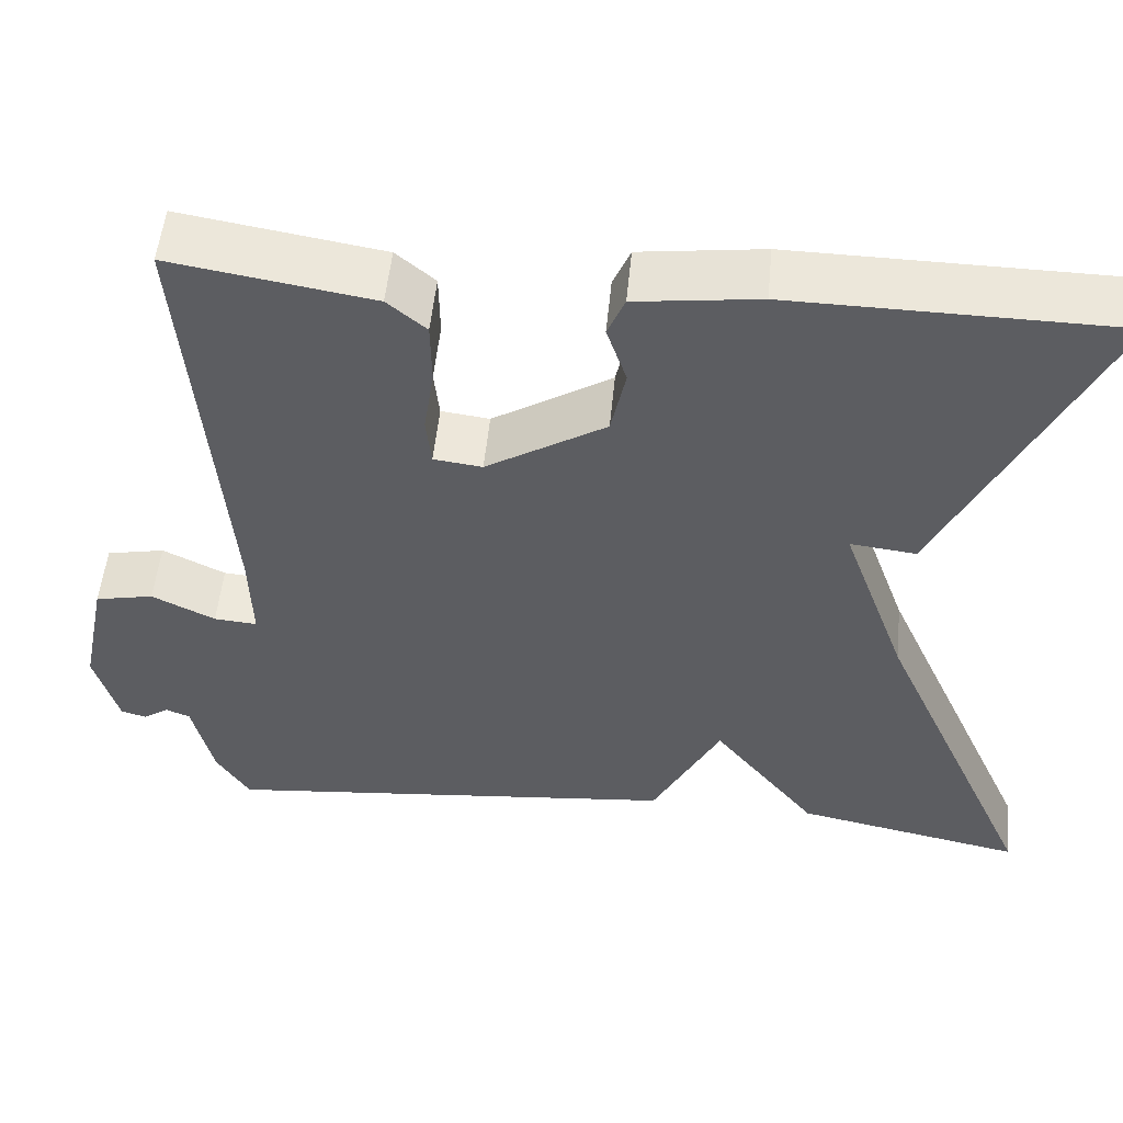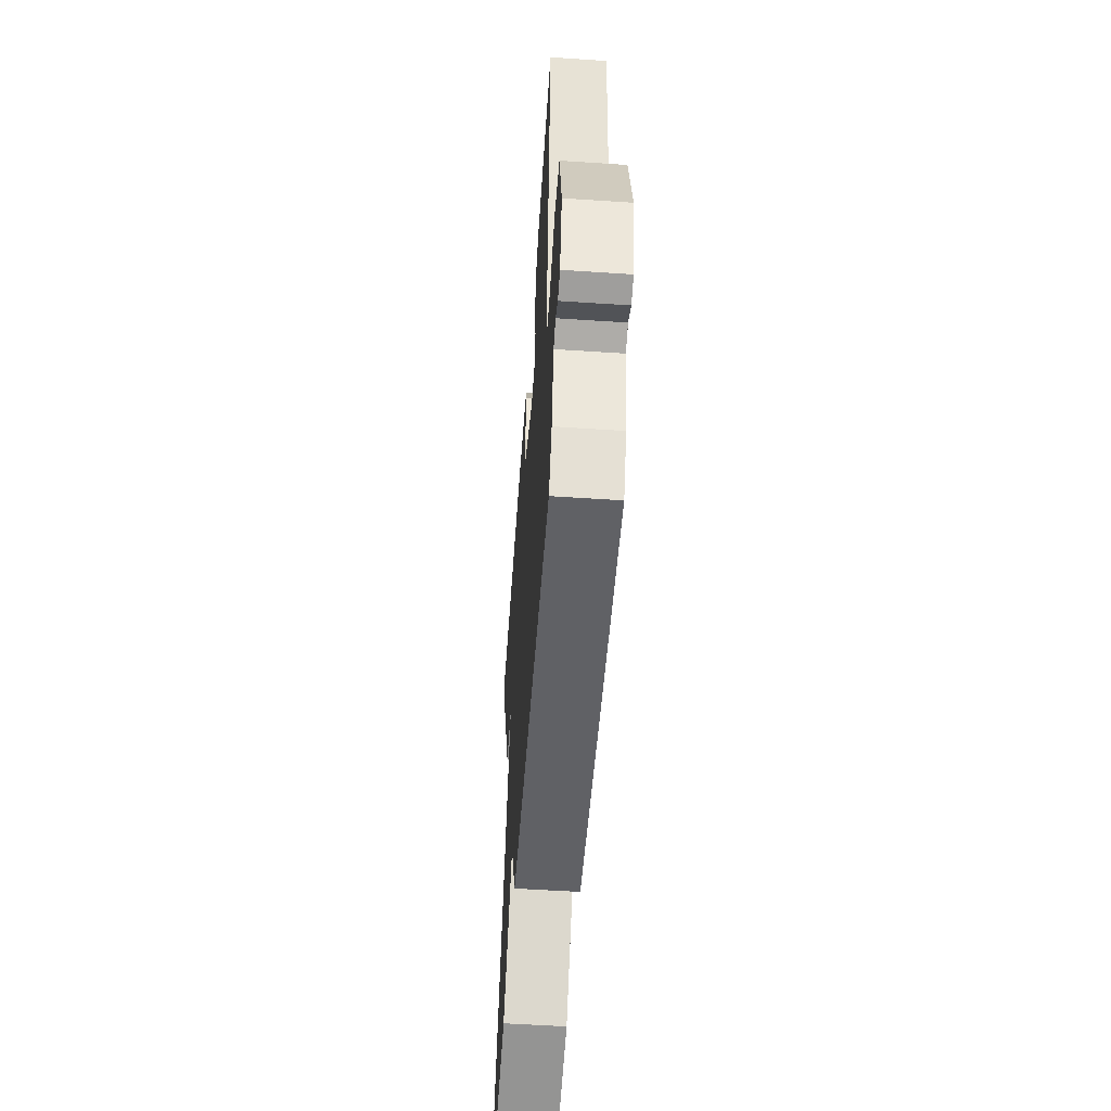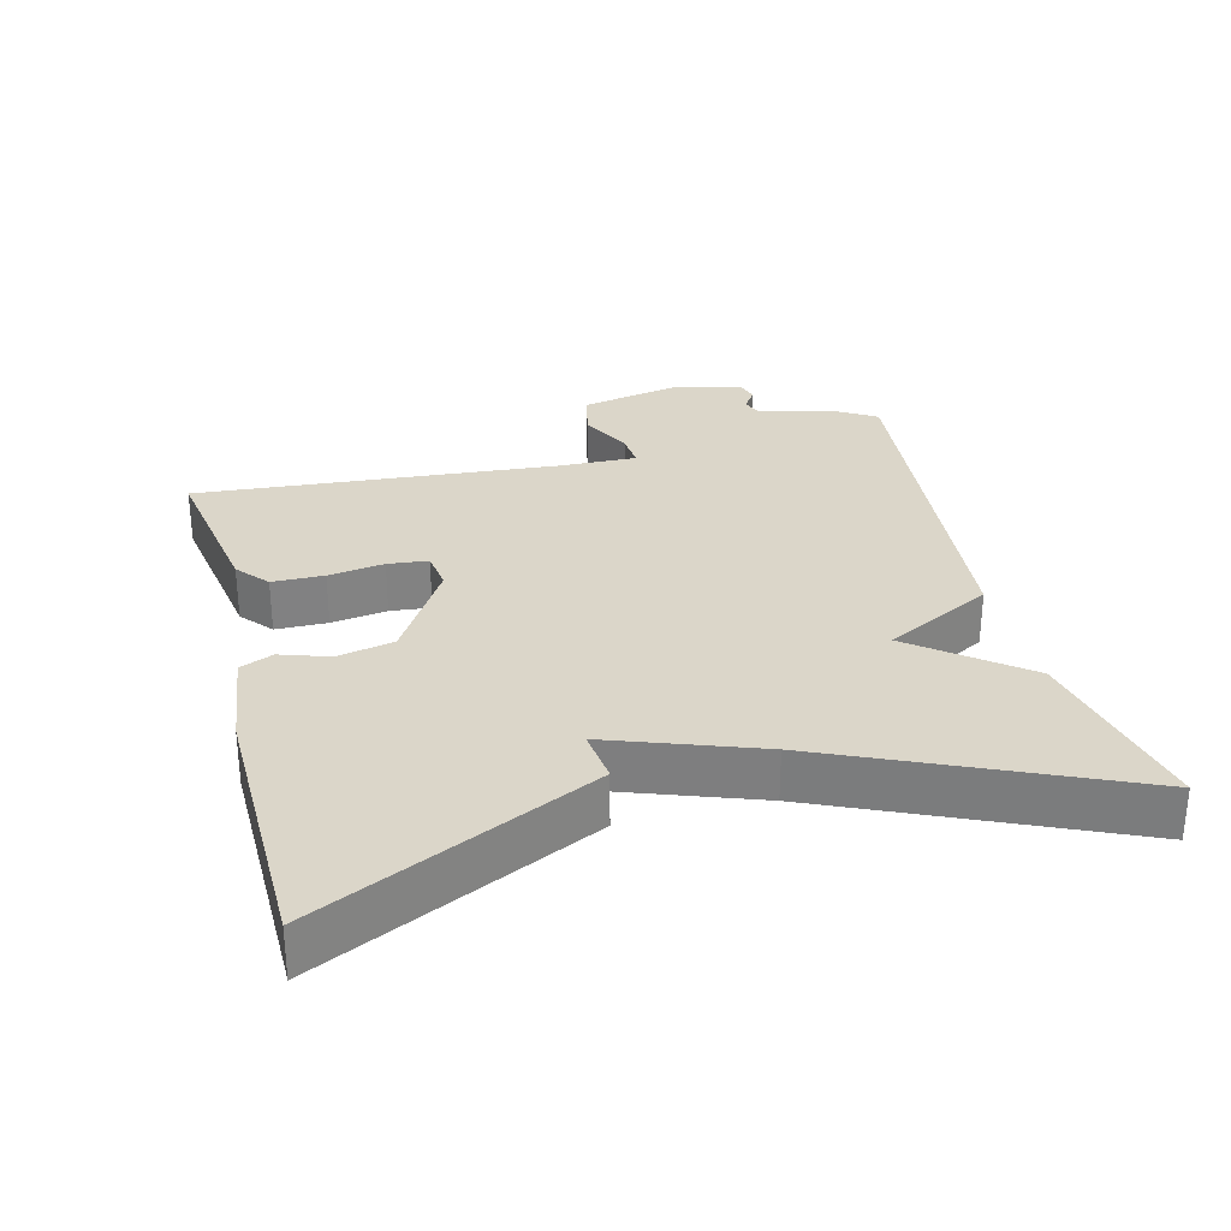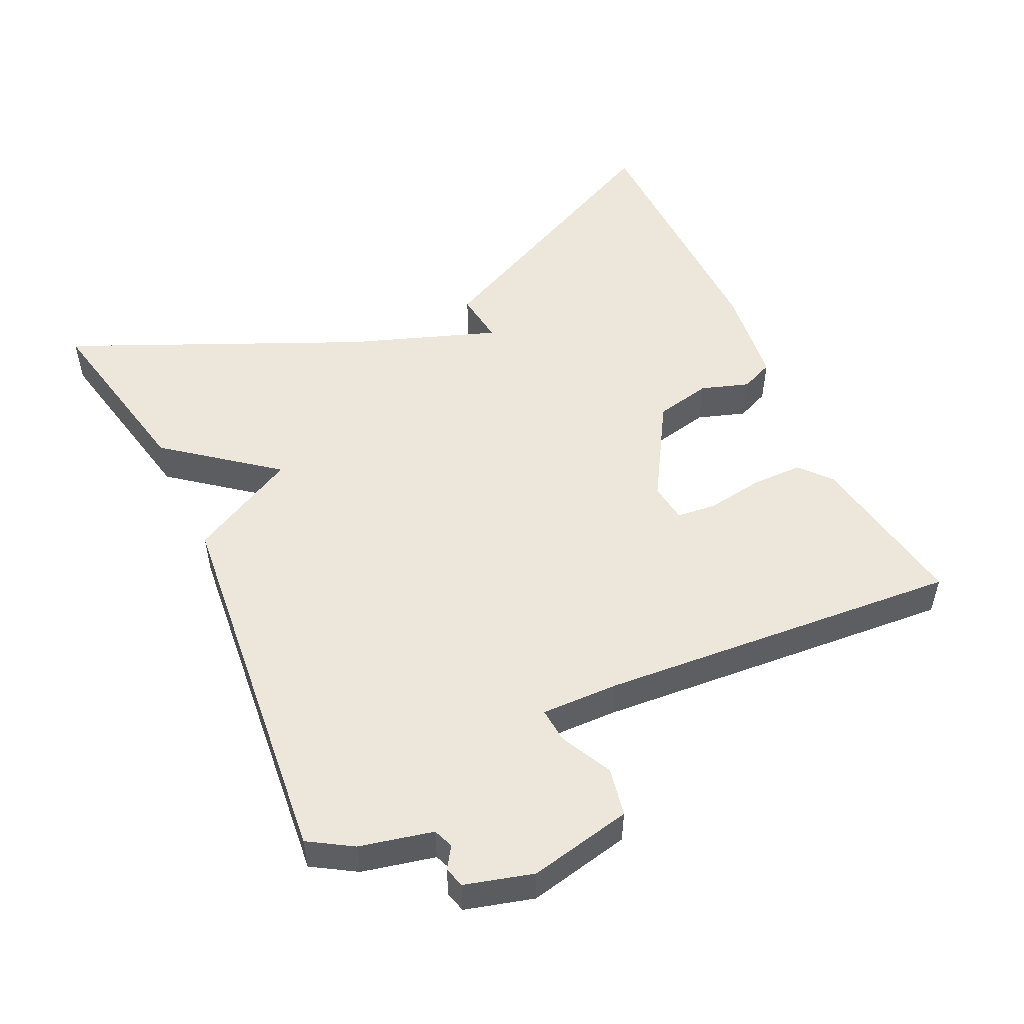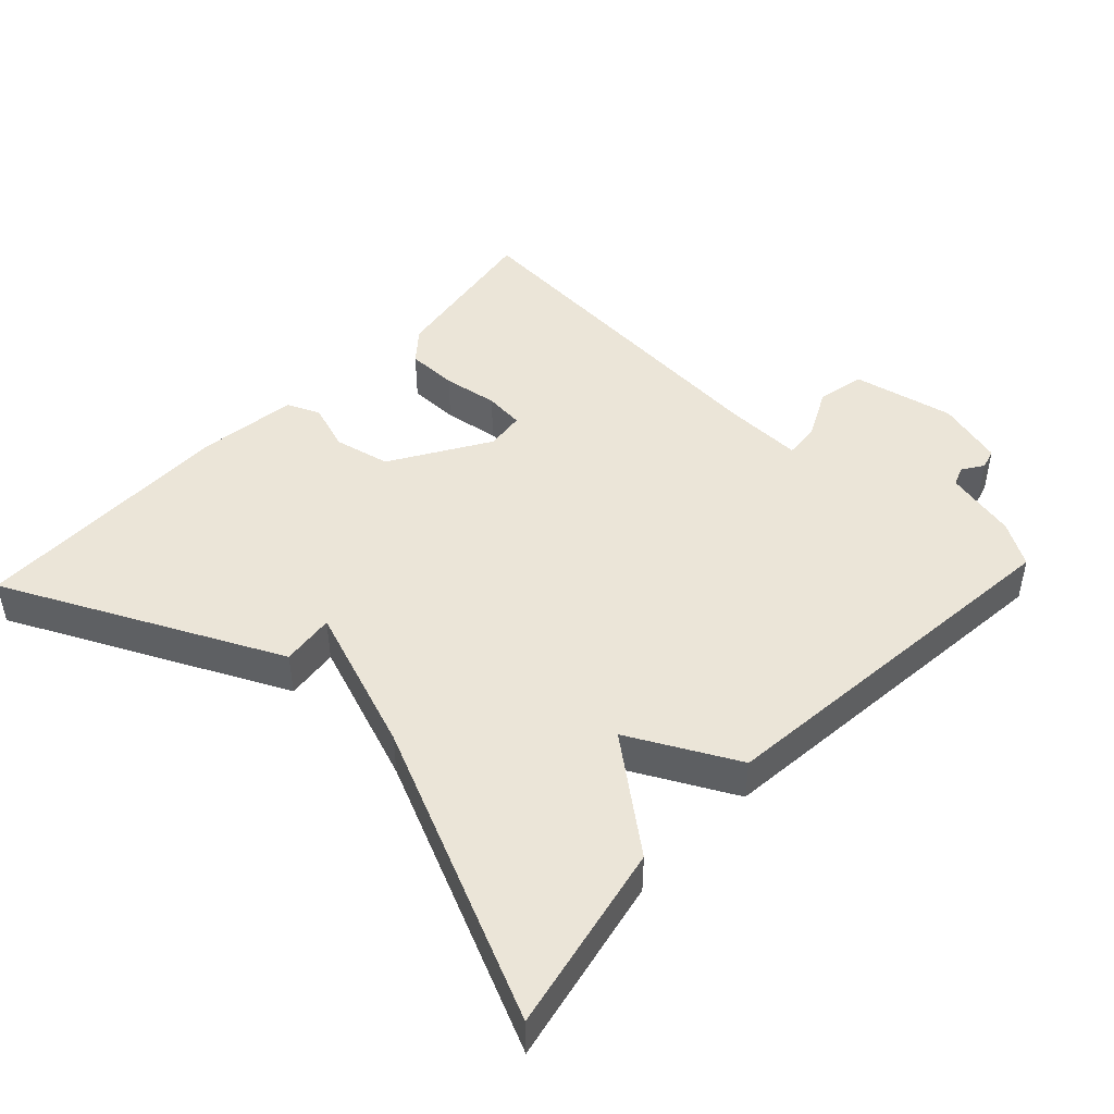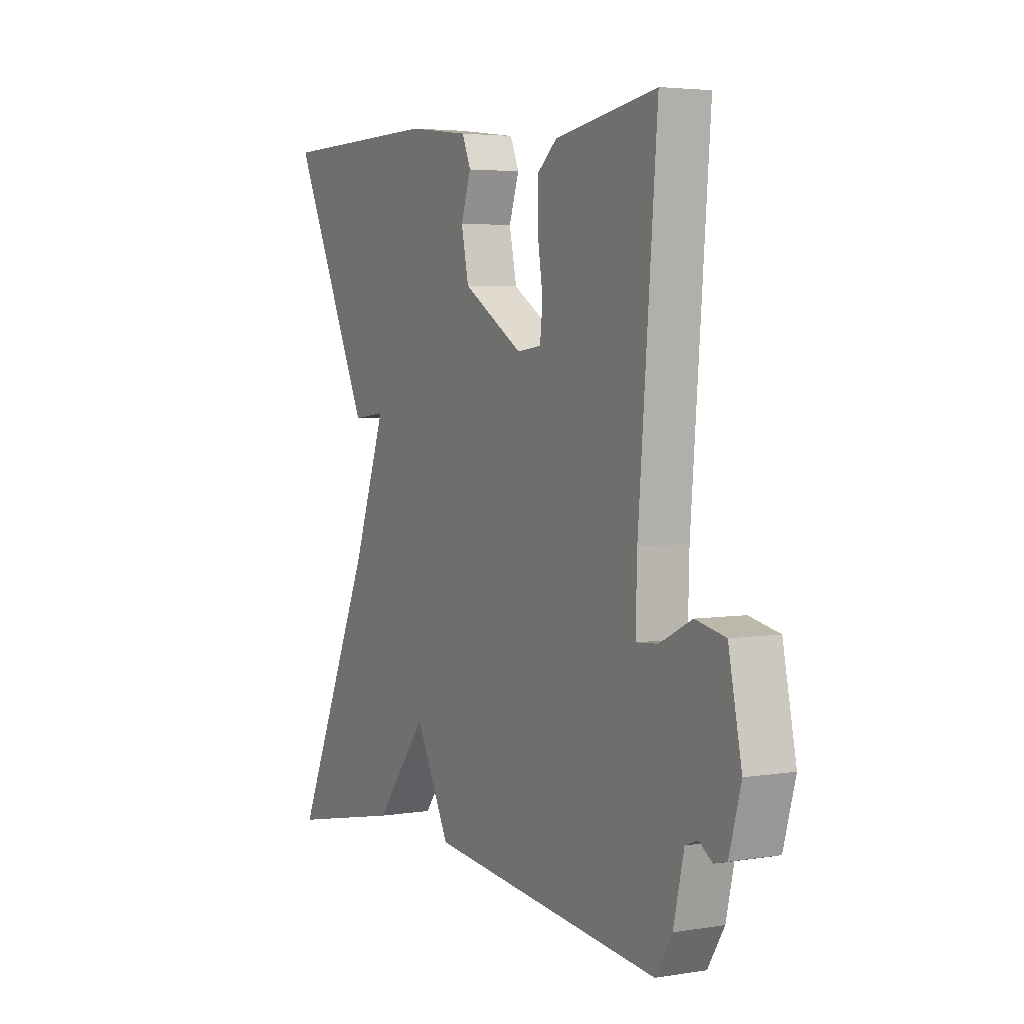
<metadata>
{"format":"obj","ext":"obj","renderer":"f3d","projection":"perspective","resolution":1024,"background":"white","views":[{"elev":52.5,"azim":5.5,"up":"+Z"},{"elev":-55.4,"azim":-94.0,"up":"+Z"},{"elev":29.7,"azim":75.6,"up":"+Y"},{"elev":51.4,"azim":-115.4,"up":"+Y"},{"elev":45.9,"azim":133.2,"up":"+Y"},{"elev":4.1,"azim":-117.9,"up":"+Z"}]}
</metadata>
<code>
v 0.5 0.07 -0.5
v 0.235 0.07 -0.446
v 0.114 0.07 -0.294
v 0.035 0.07 -0.446
v -0.5 0.07 -0.5
v -0.538 0.07 -0.439
v -0.562 0.07 -0.336
v -0.59 0.07 -0.325
v -0.62 0.07 -0.345
v -0.649 0.07 -0.337
v -0.676 0.07 -0.241
v -0.646 0.07 -0.096
v -0.578 0.07 -0.082
v -0.505 0.07 -0.118
v -0.455 0.07 -0.122
v -0.458 0.07 -0.012
v -0.5 0.07 0.5
v -0.267 0.07 0.462
v -0.222 0.07 0.424
v -0.221 0.07 0.351
v -0.233 0.07 0.272
v -0.227 0.07 0.215
v -0.171 0.07 0.208
v -0.033 0.07 0.292
v -0.016 0.07 0.372
v -0.039 0.07 0.44
v -0.019 0.07 0.487
v 0.123 0.07 0.505
v 0.5 0.07 0.5
v 0.314 0.07 0.112
v 0.238 0.07 0.121
v 0.314 0.07 -0.088
v 0.5 0 -0.5
v 0.235 0 -0.446
v 0.114 0 -0.294
v 0.035 0 -0.446
v -0.5 0 -0.5
v -0.538 0 -0.439
v -0.562 0 -0.336
v -0.59 0 -0.325
v -0.62 0 -0.345
v -0.649 0 -0.337
v -0.676 0 -0.241
v -0.646 0 -0.096
v -0.578 0 -0.082
v -0.505 0 -0.118
v -0.455 0 -0.122
v -0.458 0 -0.012
v -0.5 0 0.5
v -0.267 0 0.462
v -0.222 0 0.424
v -0.221 0 0.351
v -0.233 0 0.272
v -0.227 0 0.215
v -0.171 0 0.208
v -0.033 0 0.292
v -0.016 0 0.372
v -0.039 0 0.44
v -0.019 0 0.487
v 0.123 0 0.505
v 0.5 0 0.5
v 0.314 0 0.112
v 0.238 0 0.121
v 0.314 0 -0.088
f 29 30 31
f 28 29 31
f 27 28 31
f 26 27 31
f 25 26 31
f 24 25 31 32
f 1 2 3
f 32 1 3
f 24 32 3
f 23 24 3
f 19 20 21
f 18 19 21
f 17 18 21
f 16 17 21
f 15 16 21 22
f 12 13 14
f 11 12 14
f 10 11 14
f 9 10 14
f 8 9 14
f 7 8 14 15
f 15 22 23
f 7 15 23
f 6 7 23
f 5 6 23
f 4 5 23
f 3 4 23
f 63 62 61
f 63 61 60
f 63 60 59
f 63 59 58
f 63 58 57
f 64 63 57 56
f 35 34 33
f 35 33 64
f 35 64 56
f 35 56 55
f 53 52 51
f 53 51 50
f 53 50 49
f 53 49 48
f 54 53 48 47
f 46 45 44
f 46 44 43
f 46 43 42
f 46 42 41
f 46 41 40
f 47 46 40 39
f 55 54 47
f 55 47 39
f 55 39 38
f 55 38 37
f 55 37 36
f 55 36 35
f 1 33 34 2
f 2 34 35 3
f 3 35 36 4
f 4 36 37 5
f 5 37 38 6
f 6 38 39 7
f 7 39 40 8
f 8 40 41 9
f 9 41 42 10
f 10 42 43 11
f 11 43 44 12
f 12 44 45 13
f 13 45 46 14
f 14 46 47 15
f 15 47 48 16
f 16 48 49 17
f 17 49 50 18
f 18 50 51 19
f 19 51 52 20
f 20 52 53 21
f 21 53 54 22
f 22 54 55 23
f 23 55 56 24
f 24 56 57 25
f 25 57 58 26
f 26 58 59 27
f 27 59 60 28
f 28 60 61 29
f 29 61 62 30
f 30 62 63 31
f 31 63 64 32
f 32 64 33 1

</code>
